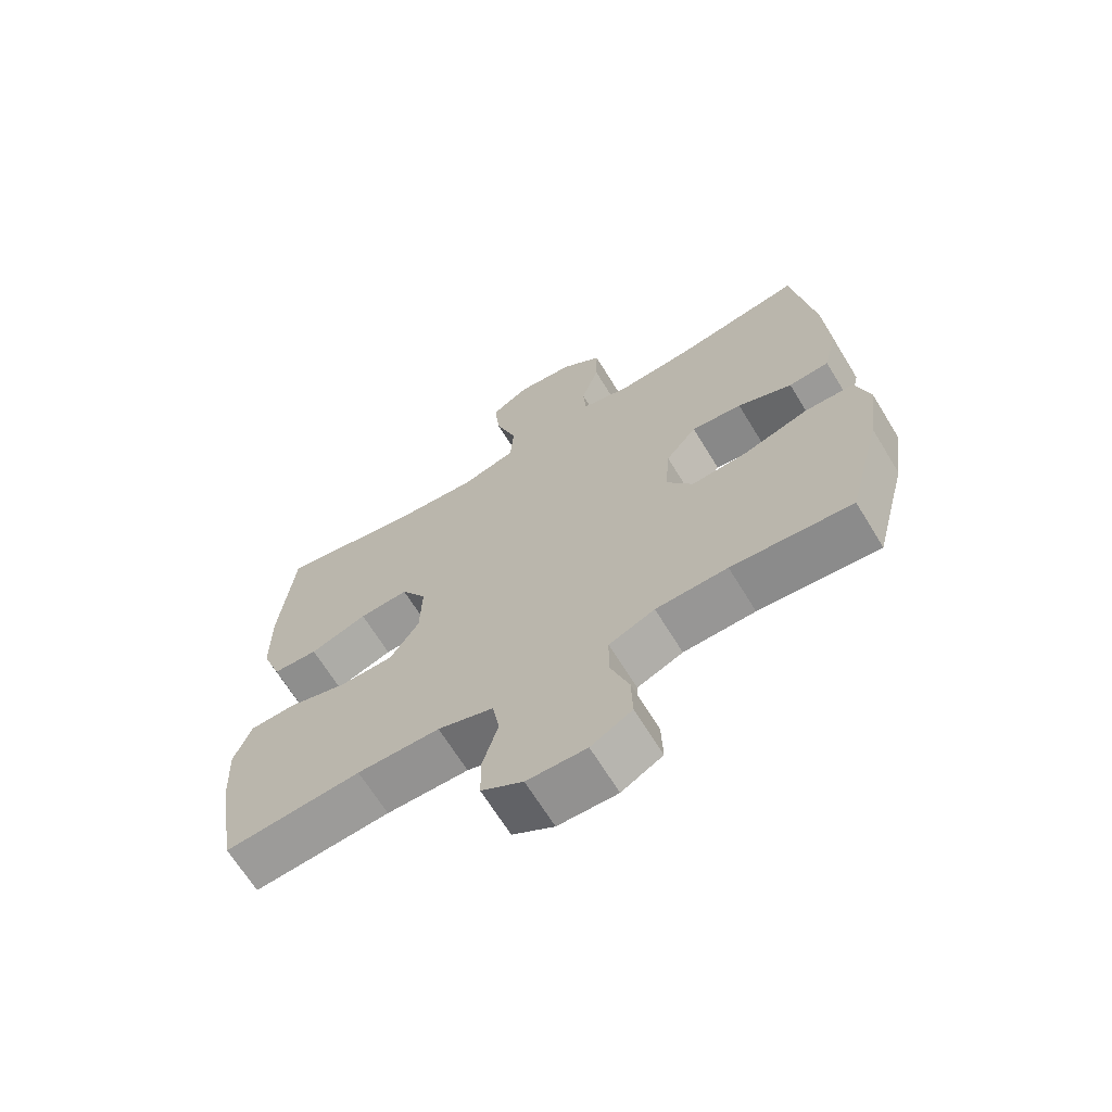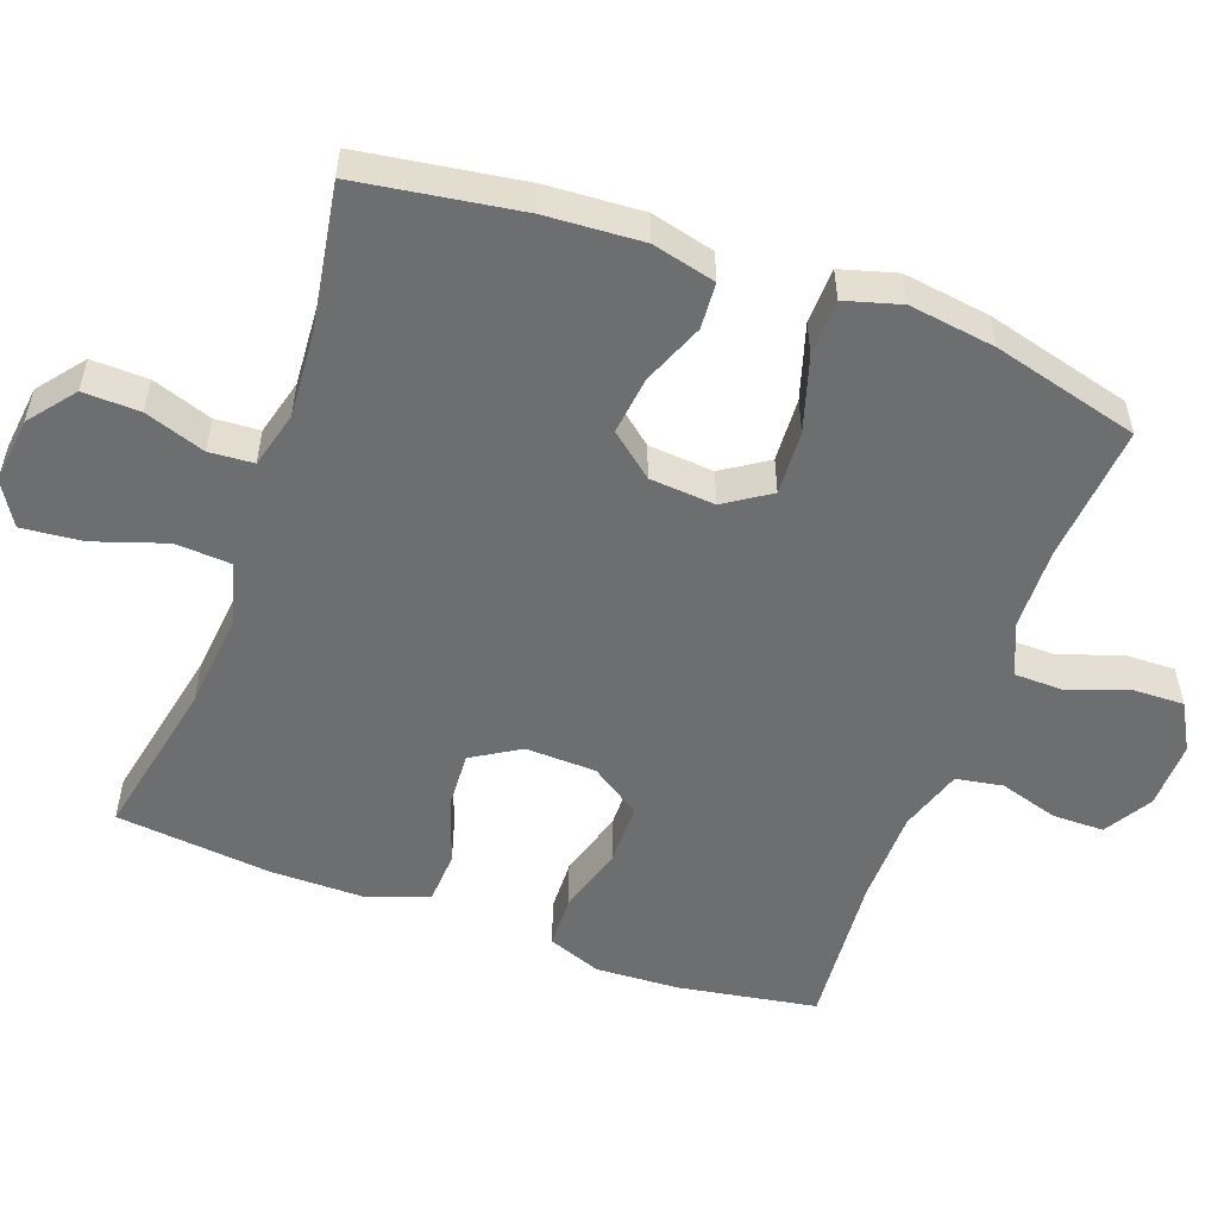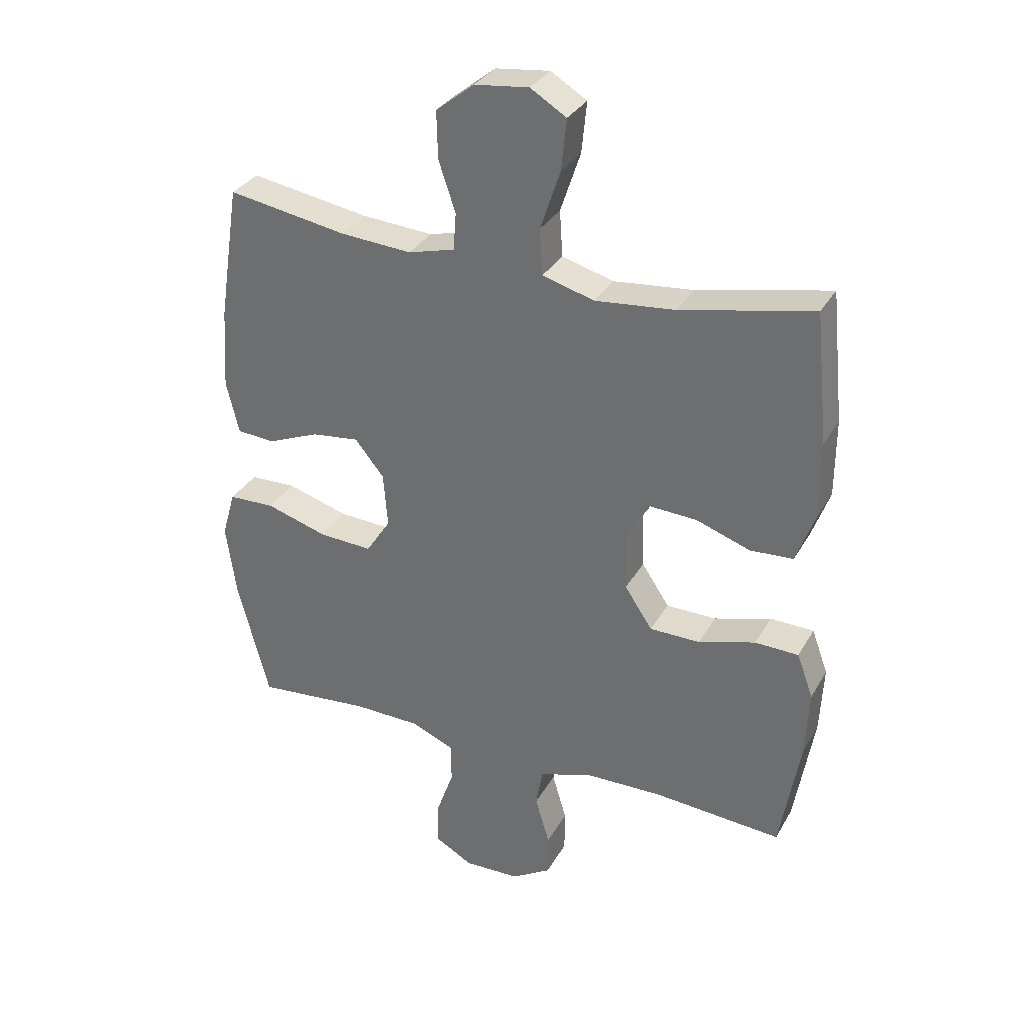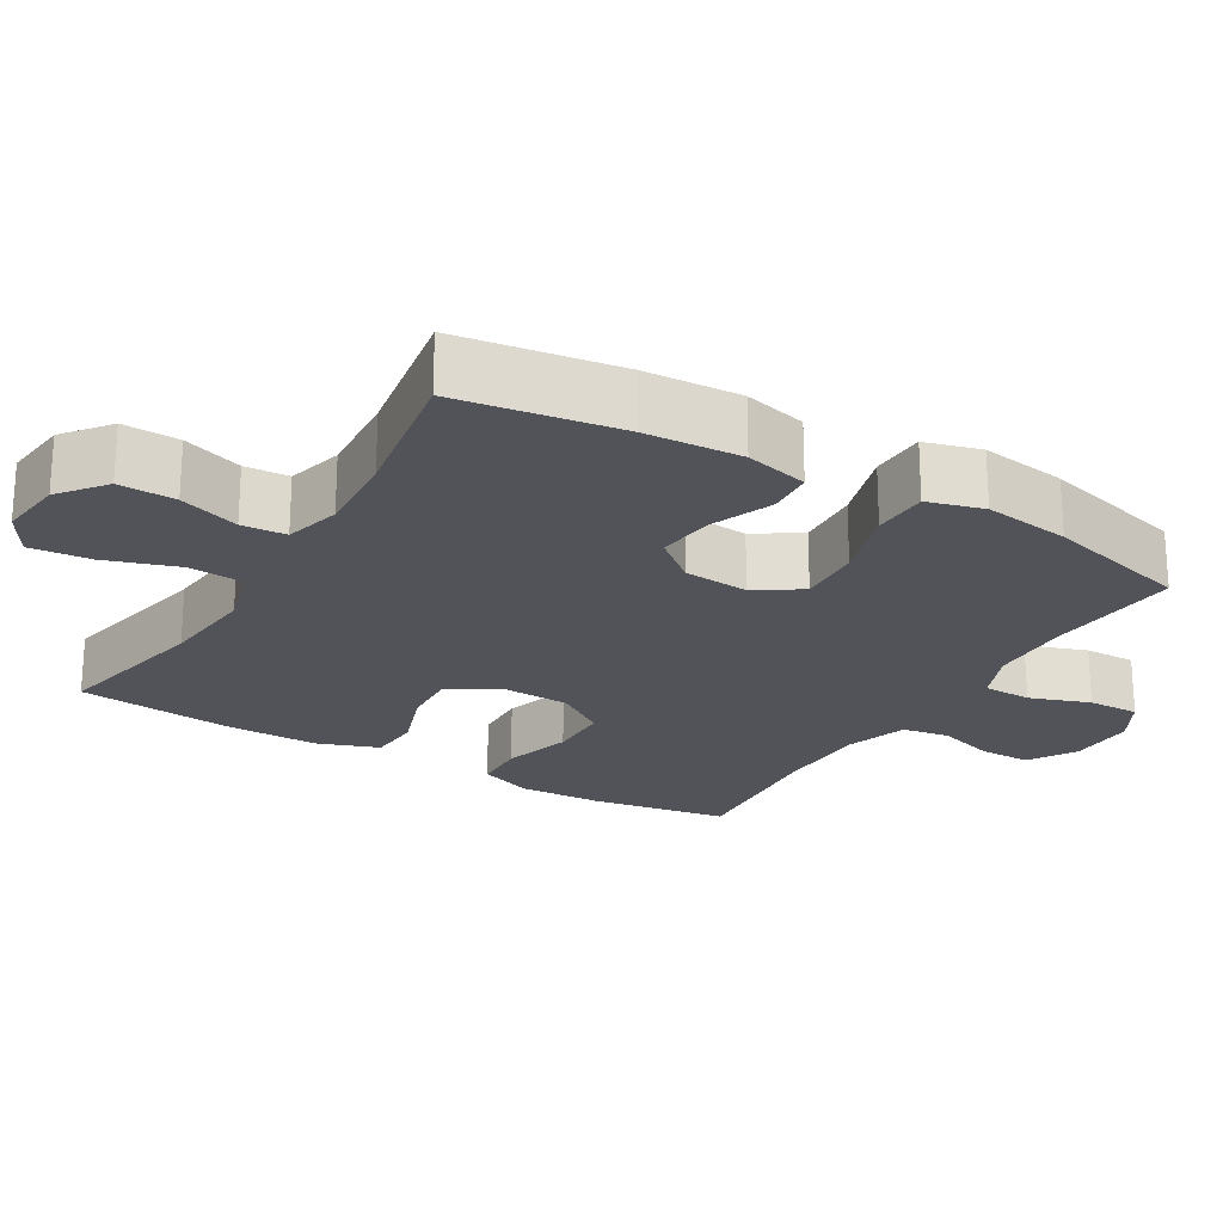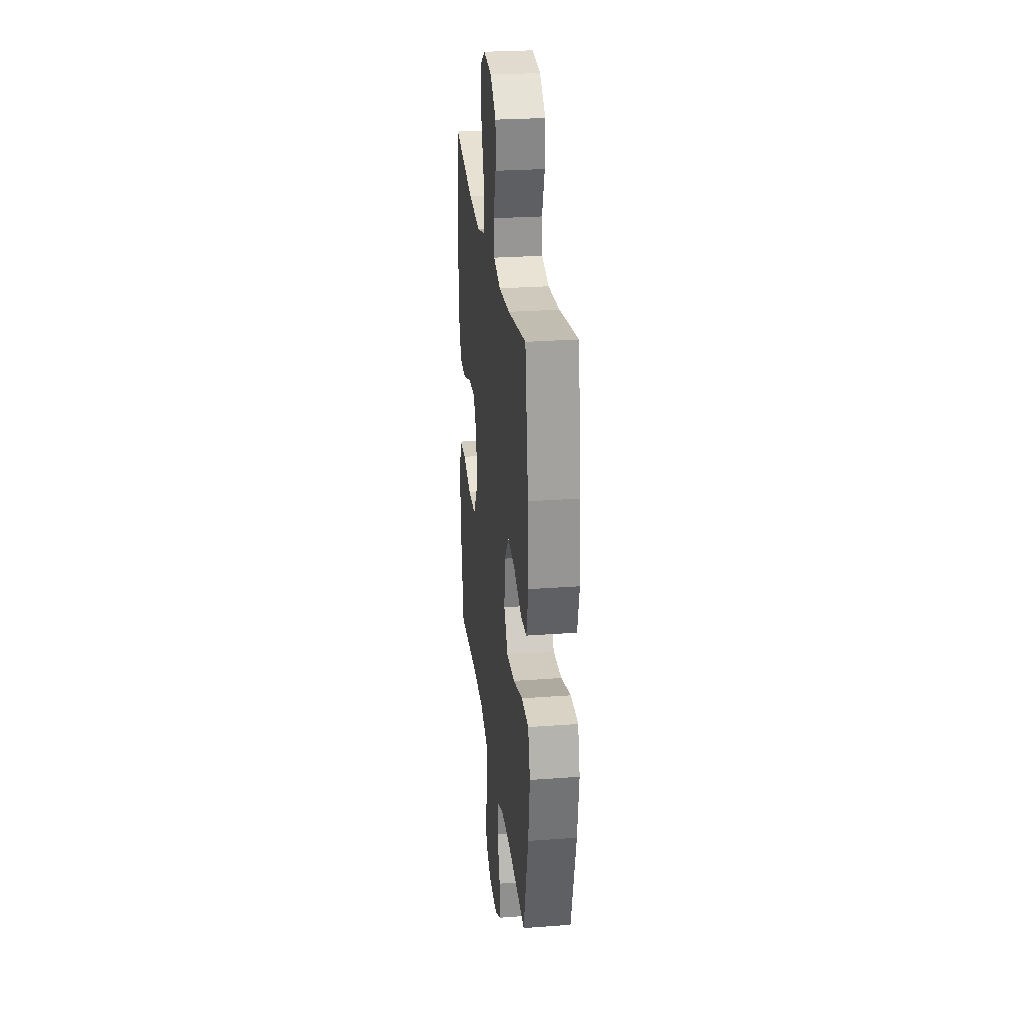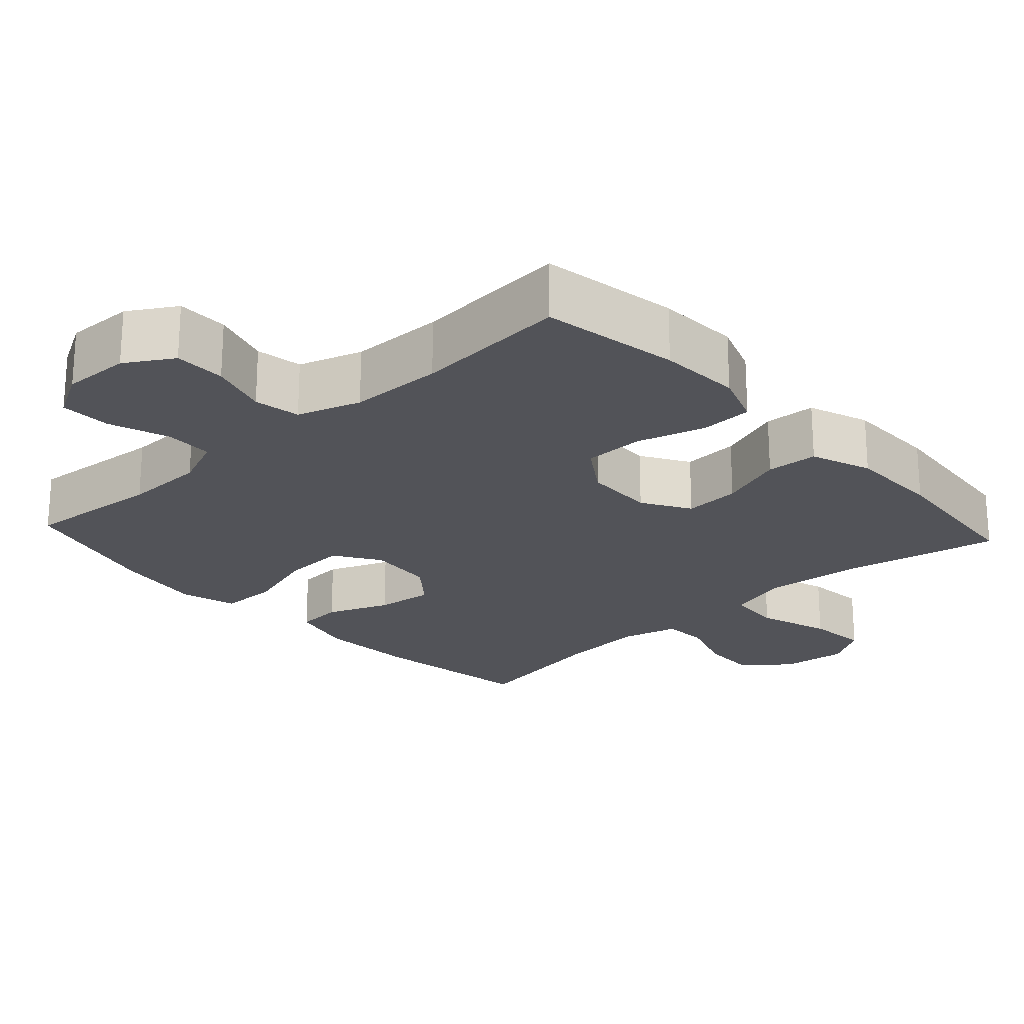
<metadata>
{"format":"obj","ext":"obj","renderer":"f3d","projection":"perspective","resolution":1024,"background":"white","views":[{"elev":-67.1,"azim":31.5,"up":"+Z"},{"elev":-54.2,"azim":70.0,"up":"+Y"},{"elev":32.1,"azim":-154.7,"up":"+Z"},{"elev":-22.7,"azim":59.2,"up":"+Y"},{"elev":26.6,"azim":83.4,"up":"+Z"},{"elev":-22.7,"azim":-137.5,"up":"+Y"}]}
</metadata>
<code>
o path9838
v 0.5392 0.0375 -0.2838
v 0.5563 0.0375 -0.1618
v 0.5338 0.0375 -0.083
v 0.4553 0.0375 -0.08077
v 0.3504 0.0375 -0.1127
v 0.2605 0.0375 -0.1174
v 0.2187 0.0375 -0.05375
v 0.226 0.0375 0.03842
v 0.2754 0.0375 0.09919
v 0.3562 0.0375 0.08955
v 0.4432 0.0375 0.05415
v 0.5078 0.0375 0.05857
v 0.5294 0.0375 0.1478
v 0.5207 0.0375 0.2847
v 0.4857 0.0375 0.5134
v 0.2839 0.0375 0.4793
v 0.1631 0.0375 0.4706
v 0.08412 0.0375 0.4914
v 0.07958 0.0375 0.5539
v 0.1082 0.0375 0.6387
v 0.1103 0.0375 0.7186
v 0.04591 0.0375 0.7696
v -0.046 0.0375 0.7804
v -0.1068 0.0375 0.7431
v -0.09825 0.0375 0.6577
v -0.06426 0.0375 0.5561
v -0.06914 0.0375 0.4785
v -0.1571 0.0375 0.4538
v -0.2915 0.0375 0.4669
v -0.516 0.0375 0.5134
v -0.5383 0.0375 0.2939
v -0.5378 0.0375 0.1626
v -0.5065 0.0375 0.07697
v -0.4335 0.0375 0.0726
v -0.3418 0.0375 0.1049
v -0.2626 0.0375 0.1092
v -0.2218 0.0375 0.04179
v -0.2249 0.0375 -0.05743
v -0.2718 0.0375 -0.1278
v -0.3573 0.0375 -0.1287
v -0.4536 0.0375 -0.1002
v -0.5275 0.0375 -0.1025
v -0.5551 0.0375 -0.1774
v -0.5492 0.0375 -0.2936
v -0.516 0.0375 -0.4885
v -0.2978 0.0375 -0.4716
v -0.1658 0.0375 -0.4739
v -0.07681 0.0375 -0.5033
v -0.06542 0.0375 -0.5688
v -0.08994 0.0375 -0.6512
v -0.08949 0.0375 -0.7238
v -0.02296 0.0375 -0.7642
v 0.0718 0.0375 -0.7668
v 0.1372 0.0375 -0.7302
v 0.1351 0.0375 -0.6577
v 0.105 0.0375 -0.5731
v 0.1061 0.0375 -0.5049
v 0.1793 0.0375 -0.4741
v 0.2936 0.0375 -0.4714
v 0.4857 0.0375 -0.4885
v 0.5392 -0.0375 -0.2838
v 0.5563 -0.0375 -0.1618
v 0.5338 -0.0375 -0.083
v 0.4553 -0.0375 -0.08077
v 0.3504 -0.0375 -0.1127
v 0.2605 -0.0375 -0.1174
v 0.2187 -0.0375 -0.05375
v 0.226 -0.0375 0.03842
v 0.2754 -0.0375 0.09919
v 0.3562 -0.0375 0.08955
v 0.4432 -0.0375 0.05415
v 0.5078 -0.0375 0.05857
v 0.5294 -0.0375 0.1478
v 0.5207 -0.0375 0.2847
v 0.4857 -0.0375 0.5134
v 0.2839 -0.0375 0.4793
v 0.1631 -0.0375 0.4706
v 0.08412 -0.0375 0.4914
v 0.07958 -0.0375 0.5539
v 0.1082 -0.0375 0.6387
v 0.1103 -0.0375 0.7186
v 0.04591 -0.0375 0.7696
v -0.046 -0.0375 0.7804
v -0.1068 -0.0375 0.7431
v -0.09825 -0.0375 0.6577
v -0.06426 -0.0375 0.5561
v -0.06914 -0.0375 0.4785
v -0.1571 -0.0375 0.4538
v -0.2915 -0.0375 0.4669
v -0.516 -0.0375 0.5134
v -0.5383 -0.0375 0.2939
v -0.5378 -0.0375 0.1626
v -0.5065 -0.0375 0.07697
v -0.4335 -0.0375 0.0726
v -0.3418 -0.0375 0.1049
v -0.2626 -0.0375 0.1092
v -0.2218 -0.0375 0.04179
v -0.2249 -0.0375 -0.05743
v -0.2718 -0.0375 -0.1278
v -0.3573 -0.0375 -0.1287
v -0.4536 -0.0375 -0.1002
v -0.5275 -0.0375 -0.1025
v -0.5551 -0.0375 -0.1774
v -0.5492 -0.0375 -0.2936
v -0.516 -0.0375 -0.4885
v -0.2978 -0.0375 -0.4716
v -0.1658 -0.0375 -0.4739
v -0.07681 -0.0375 -0.5033
v -0.06542 -0.0375 -0.5688
v -0.08994 -0.0375 -0.6512
v -0.08949 -0.0375 -0.7238
v -0.02296 -0.0375 -0.7642
v 0.0718 -0.0375 -0.7668
v 0.1372 -0.0375 -0.7302
v 0.1351 -0.0375 -0.6577
v 0.105 -0.0375 -0.5731
v 0.1061 -0.0375 -0.5049
v 0.1793 -0.0375 -0.4741
v 0.2936 -0.0375 -0.4714
v 0.4857 -0.0375 -0.4885
v 0.5392 0.0375 -0.2838
v 0.5563 0.0375 -0.1618
v 0.5338 0.0375 -0.083
v 0.5338 0.0375 -0.083
v 0.4553 0.0375 -0.08077
v 0.5078 0.0375 0.05857
v 0.5078 0.0375 0.05857
v 0.5294 0.0375 0.1478
v 0.5207 0.0375 0.2847
v 0.4432 0.0375 0.05415
v 0.4857 0.0375 -0.4885
v 0.4857 0.0375 -0.4885
v 0.4857 0.0375 0.5134
v 0.4857 0.0375 0.5134
v 0.3504 0.0375 -0.1127
v 0.3562 0.0375 0.08955
v 0.2936 0.0375 -0.4714
v 0.2839 0.0375 0.4793
v 0.2754 0.0375 0.09919
v 0.2605 0.0375 -0.1174
v 0.1793 0.0375 -0.4741
v 0.1631 0.0375 0.4706
v 0.226 0.0375 0.03842
v 0.2187 0.0375 -0.05375
v 0.1061 0.0375 -0.5049
v 0.1061 0.0375 -0.5049
v 0.08412 0.0375 0.4914
v 0.08412 0.0375 0.4914
v 0.0718 0.0375 -0.7668
v 0.1372 0.0375 -0.7302
v 0.1372 0.0375 -0.7302
v 0.1351 0.0375 -0.6577
v 0.105 0.0375 -0.5731
v 0.1082 0.0375 0.6387
v 0.1103 0.0375 0.7186
v 0.04591 0.0375 0.7696
v 0.07958 0.0375 0.5539
v -0.02296 0.0375 -0.7642
v -0.046 0.0375 0.7804
v -0.08949 0.0375 -0.7238
v -0.1068 0.0375 0.7431
v -0.1068 0.0375 0.7431
v -0.06426 0.0375 0.5561
v -0.06914 0.0375 0.4785
v -0.06914 0.0375 0.4785
v -0.09825 0.0375 0.6577
v -0.08994 0.0375 -0.6512
v -0.06542 0.0375 -0.5688
v -0.07681 0.0375 -0.5033
v -0.07681 0.0375 -0.5033
v -0.1571 0.0375 0.4538
v -0.1658 0.0375 -0.4739
v -0.2915 0.0375 0.4669
v -0.2978 0.0375 -0.4716
v -0.2218 0.0375 0.04179
v -0.2249 0.0375 -0.05743
v -0.2626 0.0375 0.1092
v -0.2626 0.0375 0.1092
v -0.2718 0.0375 -0.1278
v -0.3418 0.0375 0.1049
v -0.3573 0.0375 -0.1287
v -0.4335 0.0375 0.0726
v -0.4536 0.0375 -0.1002
v -0.516 0.0375 -0.4885
v -0.516 0.0375 -0.4885
v -0.5065 0.0375 0.07697
v -0.5065 0.0375 0.07697
v -0.5275 0.0375 -0.1025
v -0.5275 0.0375 -0.1025
v -0.516 0.0375 0.5134
v -0.516 0.0375 0.5134
v -0.5378 0.0375 0.1626
v -0.5383 0.0375 0.2939
v -0.5551 0.0375 -0.1774
v -0.5492 0.0375 -0.2936
v 0.5392 -0.0375 -0.2838
v 0.5563 -0.0375 -0.1618
v 0.5338 -0.0375 -0.083
v 0.5338 -0.0375 -0.083
v 0.4553 -0.0375 -0.08077
v 0.5078 -0.0375 0.05857
v 0.5078 -0.0375 0.05857
v 0.5294 -0.0375 0.1478
v 0.5207 -0.0375 0.2847
v 0.4432 -0.0375 0.05415
v 0.4857 -0.0375 -0.4885
v 0.4857 -0.0375 -0.4885
v 0.4857 -0.0375 0.5134
v 0.4857 -0.0375 0.5134
v 0.3504 -0.0375 -0.1127
v 0.3562 -0.0375 0.08955
v 0.2936 -0.0375 -0.4714
v 0.2839 -0.0375 0.4793
v 0.2754 -0.0375 0.09919
v 0.2605 -0.0375 -0.1174
v 0.1793 -0.0375 -0.4741
v 0.1631 -0.0375 0.4706
v 0.226 -0.0375 0.03842
v 0.2187 -0.0375 -0.05375
v 0.1061 -0.0375 -0.5049
v 0.1061 -0.0375 -0.5049
v 0.08412 -0.0375 0.4914
v 0.08412 -0.0375 0.4914
v 0.0718 -0.0375 -0.7668
v 0.1372 -0.0375 -0.7302
v 0.1372 -0.0375 -0.7302
v 0.1351 -0.0375 -0.6577
v 0.105 -0.0375 -0.5731
v 0.1082 -0.0375 0.6387
v 0.1103 -0.0375 0.7186
v 0.04591 -0.0375 0.7696
v 0.07958 -0.0375 0.5539
v -0.02296 -0.0375 -0.7642
v -0.046 -0.0375 0.7804
v -0.08949 -0.0375 -0.7238
v -0.1068 -0.0375 0.7431
v -0.1068 -0.0375 0.7431
v -0.06426 -0.0375 0.5561
v -0.06914 -0.0375 0.4785
v -0.06914 -0.0375 0.4785
v -0.09825 -0.0375 0.6577
v -0.08994 -0.0375 -0.6512
v -0.06542 -0.0375 -0.5688
v -0.07681 -0.0375 -0.5033
v -0.07681 -0.0375 -0.5033
v -0.1571 -0.0375 0.4538
v -0.1658 -0.0375 -0.4739
v -0.2915 -0.0375 0.4669
v -0.2978 -0.0375 -0.4716
v -0.2218 -0.0375 0.04179
v -0.2249 -0.0375 -0.05743
v -0.2626 -0.0375 0.1092
v -0.2626 -0.0375 0.1092
v -0.2718 -0.0375 -0.1278
v -0.3418 -0.0375 0.1049
v -0.3573 -0.0375 -0.1287
v -0.4335 -0.0375 0.0726
v -0.4536 -0.0375 -0.1002
v -0.516 -0.0375 -0.4885
v -0.516 -0.0375 -0.4885
v -0.5065 -0.0375 0.07697
v -0.5065 -0.0375 0.07697
v -0.5275 -0.0375 -0.1025
v -0.5275 -0.0375 -0.1025
v -0.516 -0.0375 0.5134
v -0.516 -0.0375 0.5134
v -0.5378 -0.0375 0.1626
v -0.5383 -0.0375 0.2939
v -0.5551 -0.0375 -0.1774
v -0.5492 -0.0375 -0.2936
f 196 210 212
f 268 255 248
f 242 228 243
f 200 197 198
f 200 196 197
f 239 218 222
f 215 212 210
f 249 270 259
f 227 224 225
f 227 233 224
f 203 205 201
f 254 247 244
f 254 244 251
f 248 252 246
f 236 241 234
f 234 241 231
f 250 251 219
f 215 244 220
f 258 269 256
f 217 214 213
f 218 250 219
f 247 254 249
f 268 248 265
f 211 205 203
f 248 255 252
f 239 222 238
f 204 214 211
f 239 250 218
f 228 242 227
f 233 242 235
f 210 196 200
f 204 211 203
f 249 256 270
f 213 204 208
f 222 218 214
f 270 256 269
f 246 252 239
f 219 244 215
f 238 229 241
f 220 216 215
f 220 243 228
f 213 214 204
f 263 269 258
f 229 238 232
f 196 212 206
f 252 250 239
f 231 241 229
f 255 267 257
f 222 214 217
f 251 244 219
f 256 249 254
f 242 233 227
f 244 243 220
f 231 229 230
f 232 238 222
f 212 215 216
f 267 255 268
f 257 267 261
f 1 2 62 61
f 2 124 199 62
f 3 4 64 63
f 127 13 73 202
f 13 14 74 73
f 11 12 72 71
f 132 1 61 207
f 14 134 209 74
f 4 5 65 64
f 10 11 71 70
f 59 60 120 119
f 15 16 76 75
f 9 10 70 69
f 5 6 66 65
f 58 59 119 118
f 16 17 77 76
f 8 9 69 68
f 6 7 67 66
f 7 8 68 67
f 146 58 118 221
f 17 148 223 77
f 53 151 226 113
f 54 55 115 114
f 55 56 116 115
f 20 21 81 80
f 21 22 82 81
f 19 20 80 79
f 56 57 117 116
f 18 19 79 78
f 52 53 113 112
f 22 23 83 82
f 51 52 112 111
f 23 162 237 83
f 26 165 240 86
f 25 26 86 85
f 24 25 85 84
f 50 51 111 110
f 49 50 110 109
f 170 49 109 245
f 27 28 88 87
f 47 48 108 107
f 28 29 89 88
f 46 47 107 106
f 37 38 98 97
f 178 37 97 253
f 38 39 99 98
f 35 36 96 95
f 39 40 100 99
f 34 35 95 94
f 40 41 101 100
f 185 46 106 260
f 187 34 94 262
f 41 189 264 101
f 29 191 266 89
f 32 33 93 92
f 31 32 92 91
f 30 31 91 90
f 42 43 103 102
f 44 45 105 104
f 43 44 104 103
f 121 137 135
f 193 173 180
f 167 168 153
f 125 123 122
f 125 122 121
f 164 147 143
f 140 135 137
f 174 184 195
f 152 150 149
f 152 149 158
f 128 126 130
f 179 169 172
f 179 176 169
f 173 171 177
f 161 159 166
f 159 156 166
f 175 144 176
f 140 145 169
f 183 181 194
f 142 138 139
f 143 144 175
f 172 174 179
f 193 190 173
f 136 128 130
f 173 177 180
f 164 163 147
f 129 136 139
f 164 143 175
f 153 152 167
f 158 160 167
f 135 125 121
f 129 128 136
f 174 195 181
f 138 133 129
f 147 139 143
f 195 194 181
f 171 164 177
f 144 140 169
f 163 166 154
f 145 140 141
f 145 153 168
f 138 129 139
f 188 183 194
f 154 157 163
f 121 131 137
f 177 164 175
f 156 154 166
f 180 182 192
f 147 142 139
f 176 144 169
f 181 179 174
f 167 152 158
f 169 145 168
f 156 155 154
f 157 147 163
f 137 141 140
f 192 193 180
f 182 186 192

</code>
